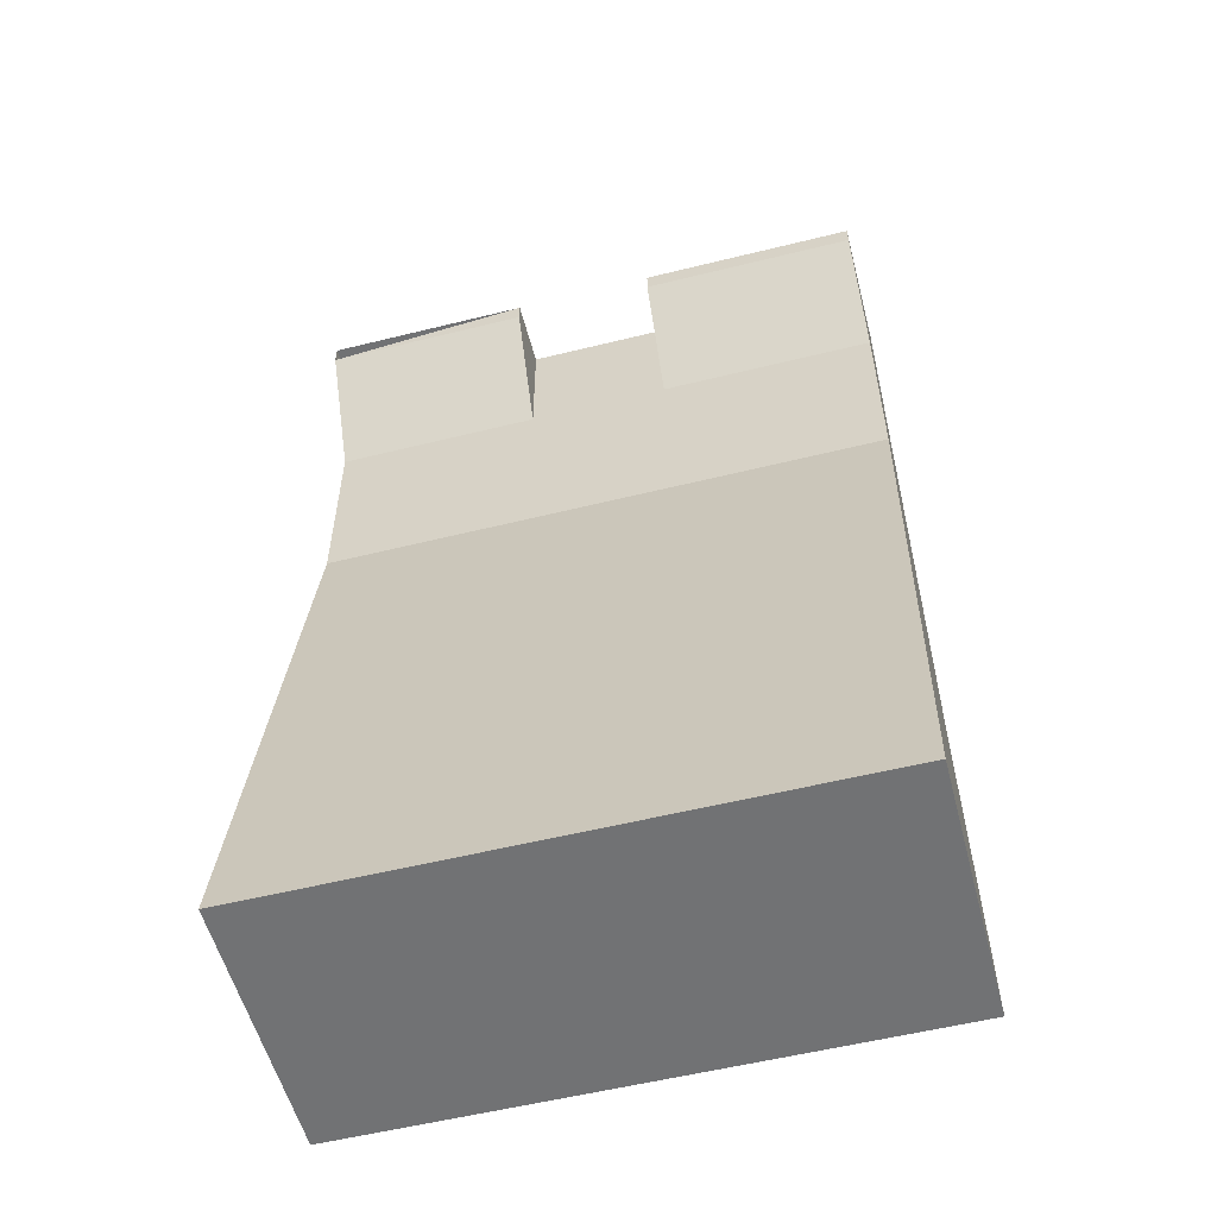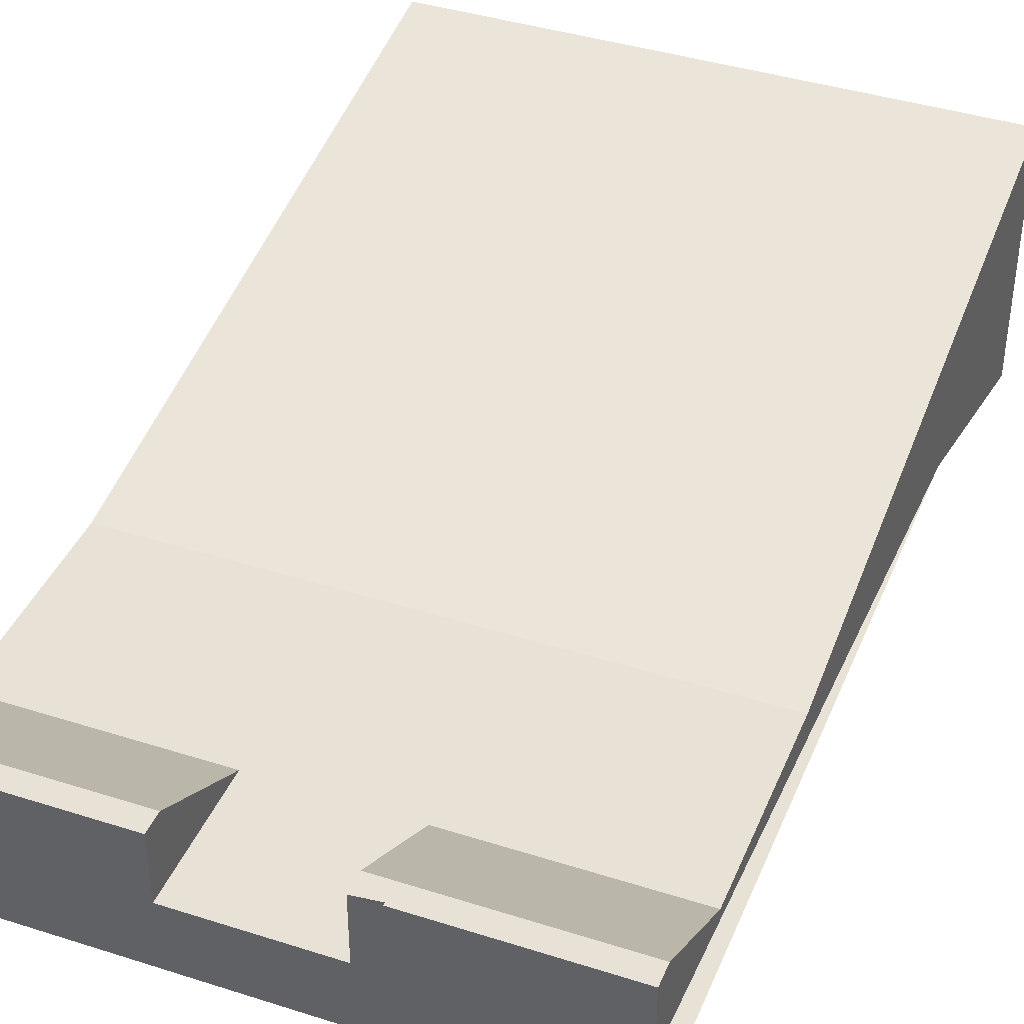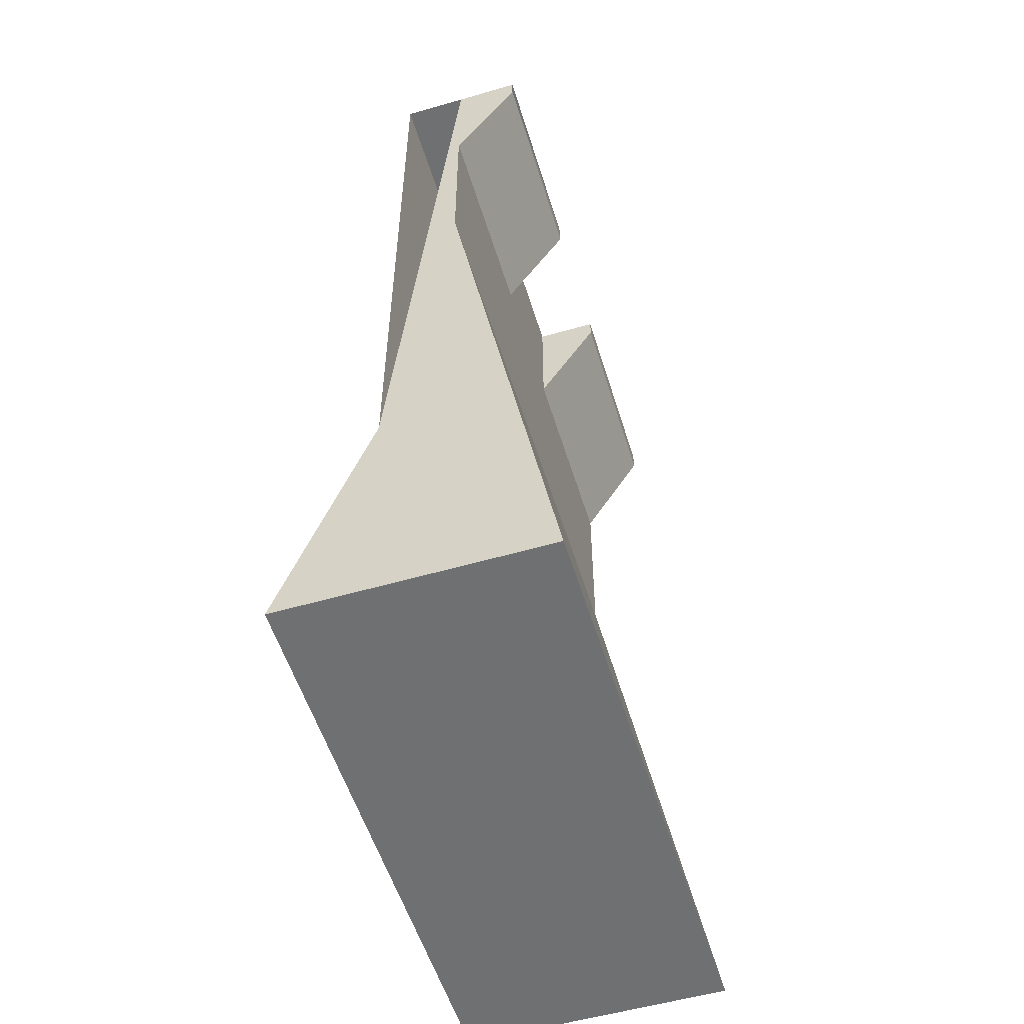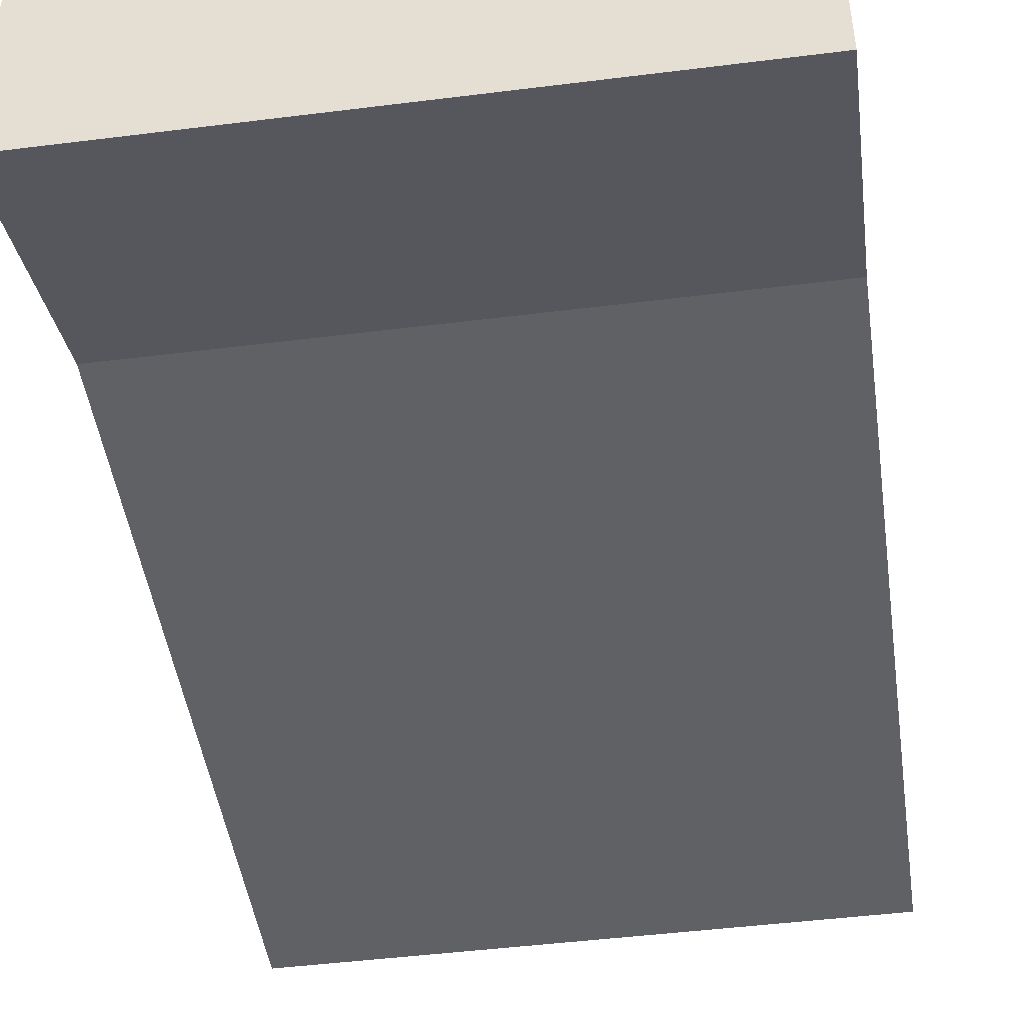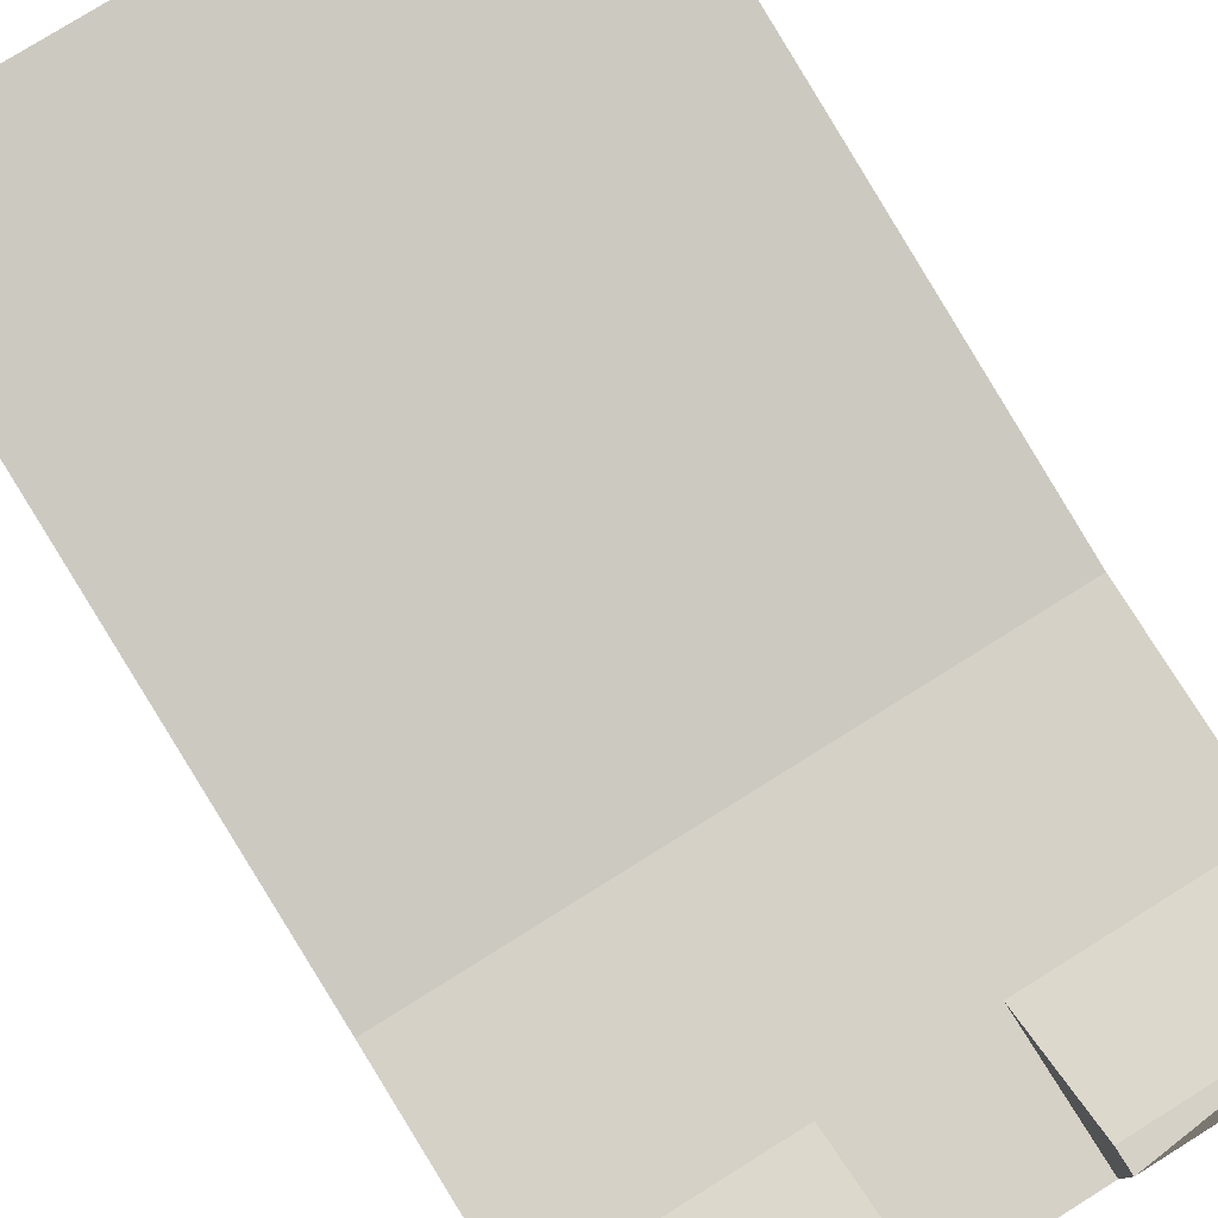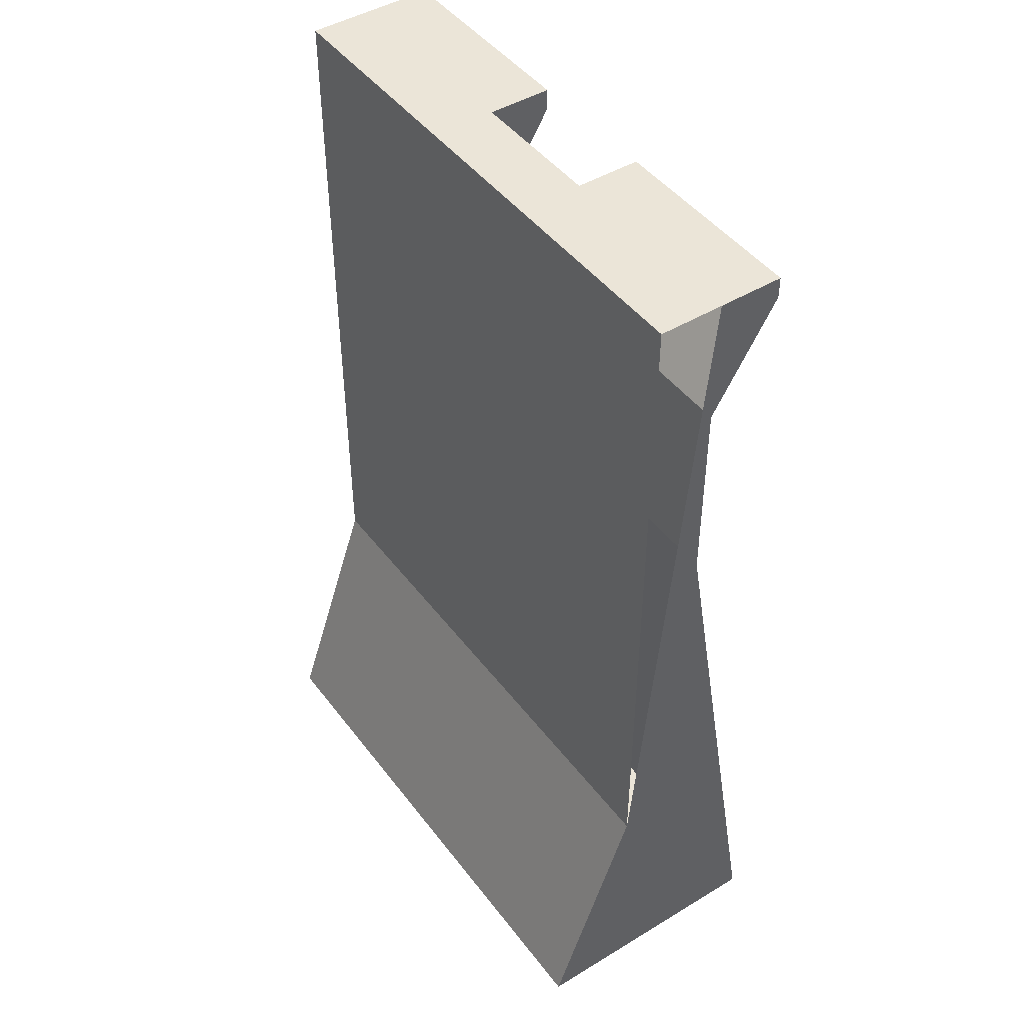
<metadata>
{"format":"obj","ext":"obj","renderer":"f3d","projection":"perspective","resolution":1024,"background":"white","views":[{"elev":-55.6,"azim":-165.4,"up":"+Z"},{"elev":40.3,"azim":21.4,"up":"+Y"},{"elev":-54.8,"azim":107.0,"up":"+Z"},{"elev":-46.8,"azim":-171.9,"up":"+Y"},{"elev":79.2,"azim":-31.9,"up":"+Y"},{"elev":45.8,"azim":55.2,"up":"+Z"}]}
</metadata>
<code>
o LM_L_LB1_TMet1
v 24.4 -0.1411 -65.61
v -23.77 -0.1411 -65.61
v -23.77 -22.37 -65.61
v 24.4 -22.37 -65.61
v 24.4 -0.1411 -65.61
v -23.77 -22.37 -65.61
v 24.4 -0.1411 -65.61
v 24.4 -22.37 -65.61
v 24.4 -14.96 -44.31
v 24.4 -0.1411 -65.61
v 24.4 -9.405 -11.88
v -23.77 -0.1411 -65.61
v -23.77 -0.1411 -65.61
v -23.77 -14.96 -44.31
v -23.77 -22.37 -65.61
v 14.21 -14.96 -44.31
v 24.4 -22.37 -65.61
v -23.77 -22.37 -65.61
v 16.99 -14.96 -44.31
v 24.4 -14.96 -44.31
v 24.4 -22.37 -65.61
v 24.4 -22.37 -65.61
v 14.21 -14.96 -44.31
v 16.99 -14.96 -44.31
v 24.4 -9.405 -11.88
v 24.4 -0.1411 -65.61
v 24.4 -14.96 -44.31
v -23.77 -22.37 -65.61
v -23.77 -14.96 -44.31
v 14.21 -14.96 -44.31
v -23.77 -0.1411 -65.61
v -23.77 -9.405 -11.88
v -23.77 -14.96 -44.31
v 24.4 -9.405 -11.88
v -23.77 -9.405 -11.88
v -23.77 -0.1411 -65.61
v 16.99 -14.96 -44.31
v 24.4 -14.96 15.91
v 24.4 -14.96 -44.31
v 14.21 -14.96 -44.31
v 24.4 -14.96 15.91
v 16.99 -14.96 -44.31
v 24.4 -9.405 4.791
v 24.4 -9.405 -11.88
v 24.4 -14.96 -44.31
v 14.21 -14.96 -44.31
v -23.77 -14.96 -44.31
v -23.77 -14.96 15.91
v -23.77 -9.405 -11.88
v -23.77 -9.405 4.791
v -23.77 -14.96 -44.31
v 24.4 -9.405 15.91
v 24.4 -9.405 4.791
v 24.4 -14.96 -44.31
v 24.4 -9.405 -11.88
v -23.77 -9.405 4.791
v -23.77 -9.405 -11.88
v 24.4 -9.405 -11.88
v 24.4 -9.405 4.791
v 6.798 -9.405 4.791
v 24.4 -9.405 -11.88
v 6.798 -9.405 4.791
v -5.245 -9.405 4.791
v -23.77 -9.405 4.791
v -23.77 -9.405 15.91
v -23.77 -14.96 -44.31
v 24.4 -9.405 -11.88
v -5.245 -9.405 4.791
v -23.77 -9.405 4.791
v 14.21 -14.96 -44.31
v -23.77 -14.96 15.91
v 24.4 -14.96 15.91
v -23.77 -14.96 15.91
v -23.77 -14.96 -44.31
v -23.77 -9.405 15.91
v 24.4 -3.847 15.91
v 24.4 -3.847 14.05
v 24.4 -9.405 4.791
v 6.798 -9.405 4.791
v 24.4 -9.405 4.791
v 6.798 -3.847 14.05
v 24.4 -9.405 4.791
v 24.4 -3.847 14.05
v 6.798 -3.847 14.05
v 24.4 -9.405 15.91
v 24.4 -3.847 15.91
v 24.4 -9.405 4.791
v 6.798 -3.847 14.05
v 24.4 -3.847 14.05
v 6.798 -3.847 15.91
v 6.798 -9.405 4.791
v 6.798 -9.405 15.91
v -5.245 -9.405 4.791
v 6.798 -9.405 15.91
v 6.798 -9.405 4.791
v 6.798 -3.847 14.05
v -23.77 -3.847 14.05
v -23.77 -9.405 4.791
v -5.245 -9.405 4.791
v -5.245 -3.847 14.05
v -23.77 -3.847 14.05
v -5.245 -9.405 4.791
v 6.798 -3.847 15.91
v 24.4 -3.847 15.91
v 6.798 -9.405 15.91
v 6.798 -3.847 14.05
v 6.798 -3.847 15.91
v 6.798 -9.405 15.91
v -5.245 -3.847 14.05
v -5.245 -9.405 4.791
v -5.245 -9.405 15.91
v 24.4 -3.847 15.91
v 24.4 -9.405 15.91
v 6.798 -9.405 15.91
v -5.245 -3.847 14.05
v -5.245 -3.847 15.91
v -23.77 -3.847 14.05
v -5.245 -9.405 15.91
v -5.245 -9.405 15.91
v -5.245 -3.847 15.91
v -5.245 -3.847 14.05
v -5.245 -3.847 15.91
v -23.77 -3.847 15.91
v -23.77 -3.847 14.05
v -23.77 -9.405 4.791
v -23.77 -3.847 14.05
v -23.77 -9.405 15.91
v -5.245 -3.847 15.91
v -5.245 -9.405 15.91
v -23.77 -3.847 15.91
v 6.798 -9.405 15.91
v 24.4 -9.405 15.91
v 24.4 -14.96 15.91
v -23.77 -3.847 15.91
v 24.4 -14.96 15.91
v -5.245 -9.405 15.91
v 6.798 -9.405 15.91
v -5.245 -9.405 15.91
v -23.77 -9.405 15.91
v -23.77 -3.847 15.91
v -5.245 -9.405 15.91
v 24.4 -14.96 15.91
v -23.77 -14.96 15.91
v -23.77 -14.96 15.91
v -23.77 -9.405 15.91
v -5.245 -9.405 15.91
f 3 2 1
f 6 5 4
f 9 8 7
f 12 11 10
f 15 14 13
f 18 17 16
f 21 20 19
f 24 23 22
f 27 26 25
f 30 29 28
f 33 32 31
f 36 35 34
f 39 38 37
f 42 41 40
f 45 44 43
f 48 47 46
f 51 50 49
f 54 53 52
f 57 56 55
f 60 59 58
f 63 62 61
f 66 65 64
f 69 68 67
f 72 71 70
f 75 74 73
f 78 77 76
f 81 80 79
f 84 83 82
f 87 86 85
f 90 89 88
f 93 92 91
f 96 95 94
f 99 98 97
f 102 101 100
f 105 104 103
f 108 107 106
f 111 110 109
f 114 113 112
f 117 116 115
f 93 118 92
f 121 120 119
f 124 123 122
f 127 126 125
f 130 129 128
f 133 132 131
f 127 134 126
f 137 136 135
f 140 139 138
f 143 142 141
f 146 145 144

</code>
